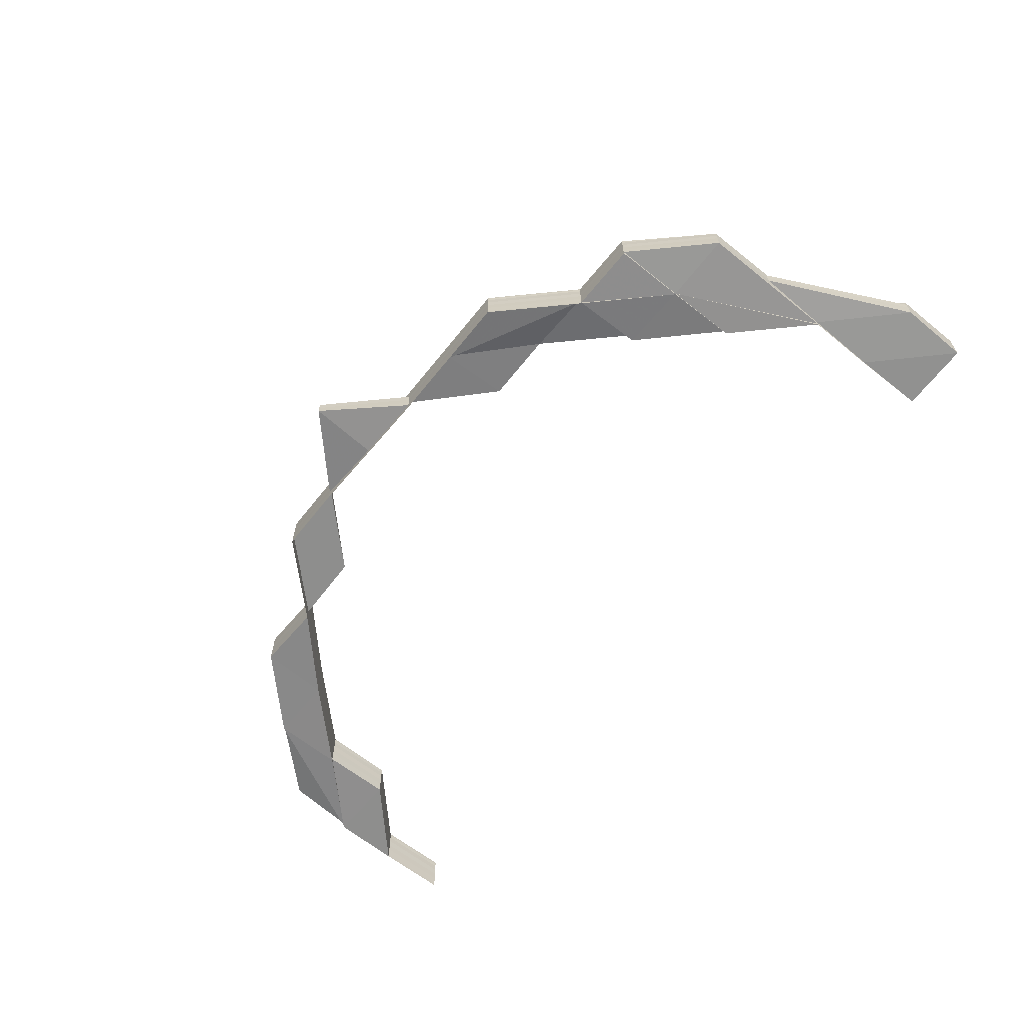
<metadata>
{"format":"obj","ext":"obj","renderer":"f3d","projection":"perspective","resolution":1024,"background":"white","views":[{"elev":-63.6,"azim":-129.1,"up":"+Z"}]}
</metadata>
<code>
o 4369
v 2245 1878 10.05
v 2245 1878 10.05
v 2245 1878 10.04
v 2245 1878 10.04
v 2245 1878 10.04
v 2245 1878 10.04
v 2245 1878 10.04
v 2245 1878 10.04
v 2245 1878 10.04
v 2245 1878 10.04
v 2245 1878 10.04
v 2245 1878 10.04
v 2245 1878 10.04
v 2245 1878 10.05
v 2245 1878 10.04
v 2245 1878 10.04
v 2245 1878 10.04
v 2245 1878 10.04
v 2245 1878 10.04
v 2245 1878 10.04
v 2245 1878 10.04
v 2245 1878 10.04
v 2245 1878 10.04
v 2245 1878 10.04
v 2245 1878 10.04
v 2245 1878 10.04
v 2245 1878 10.04
v 2245 1878 10.04
v 2245 1878 10.04
v 2245 1878 10.04
v 2245 1878 10.04
v 2245 1878 10.04
v 2245 1878 10.04
v 2245 1878 10.04
v 2245 1878 10.04
v 2245 1878 10.04
v 2245 1878 10.04
v 2245 1878 10.04
v 2245 1878 10.04
v 2245 1878 10.04
v 2245 1878 10.04
v 2245 1878 10.04
v 2245 1878 10.05
v 2245 1878 10.04
v 2245 1878 10.04
v 2245 1878 10.04
v 2245 1878 10.05
v 2245 1878 10.05
v 2245 1878 10.05
v 2245 1878 10.05
v 2245 1878 10.05
v 2245 1878 10.05
v 2245 1878 10.05
v 2245 1878 10.04
v 2245 1878 10.05
v 2245 1878 10.04
v 2245 1878 10.05
v 2245 1878 10.04
v 2245 1878 10.04
v 2245 1878 10.05
v 2245 1878 10.04
v 2245 1878 10.04
v 2245 1878 10.04
v 2245 1878 10.04
v 2245 1878 10.04
v 2245 1878 10.04
v 2245 1878 10.04
v 2245 1878 10.04
v 2245 1878 10.04
v 2245 1878 10.04
v 2245 1878 10.04
v 2245 1878 10.04
v 2245 1878 10.04
v 2245 1878 10.04
v 2245 1878 10.04
v 2245 1878 10.04
v 2245 1878 10.04
v 2245 1878 10.04
v 2245 1878 10.04
v 2245 1878 10.04
v 2245 1878 10.04
v 2245 1878 10.04
v 2245 1878 10.04
v 2245 1878 10.04
v 2245 1878 10.04
v 2245 1878 10.04
v 2245 1878 10.04
v 2245 1878 10.04
v 2245 1878 10.04
v 2245 1878 10.04
v 2245 1878 10.04
v 2245 1878 10.04
v 2245 1878 10.04
v 2245 1878 10.04
v 2245 1878 10.04
v 2245 1878 10.04
v 2245 1878 10.04
v 2245 1878 10.04
v 2245 1878 10.04
v 2245 1878 10.04
v 2245 1878 10.04
v 2245 1878 10.04
v 2245 1878 10.04
v 2245 1878 10.04
v 2245 1878 10.04
v 2245 1878 10.04
v 2245 1878 10.04
v 2245 1878 10.04
v 2245 1878 10.04
v 2245 1878 10.04
v 2245 1878 10.04
v 2245 1878 10.04
v 2245 1878 10.04
v 2245 1878 10.04
v 2245 1878 10.04
v 2245 1878 10.04
v 2245 1878 10.04
v 2245 1878 10.04
v 2245 1878 10.04
v 2245 1878 10.05
v 2245 1878 10.04
v 2245 1878 10.05
v 2245 1878 10.04
v 2245 1878 10.04
v 2245 1878 10.05
v 2245 1878 10.04
v 2245 1878 10.04
v 2245 1878 10.04
v 2245 1878 10.05
v 2245 1878 10.04
v 2245 1878 10.04
v 2245 1878 10.04
v 2245 1878 10.04
v 2245 1878 10.04
v 2245 1878 10.04
v 2245 1878 10.04
v 2245 1878 10.04
v 2245 1878 10.04
v 2245 1878 10.04
v 2245 1878 10.05
v 2245 1878 10.04
v 2245 1878 10.04
v 2245 1878 10.04
v 2245 1878 10.04
v 2245 1878 10.05
v 2245 1878 10.04
v 2245 1878 10.04
v 2245 1878 10.04
v 2245 1878 10.05
v 2245 1878 10.05
v 2245 1878 10.05
v 2245 1878 10.05
v 2245 1878 10.04
v 2245 1878 10.04
v 2245 1878 10.05
v 2245 1878 10.05
v 2245 1878 10.05
v 2245 1878 10.05
v 2245 1878 10.04
v 2245 1878 10.04
v 2245 1878 10.05
v 2245 1878 10.05
v 2245 1878 10.05
v 2245 1878 10.05
v 2245 1878 10.05
v 2245 1878 10.05
v 2245 1878 10.04
v 2245 1878 10.05
v 2245 1878 10.05
v 2245 1878 10.05
v 2245 1878 10.05
v 2245 1878 10.05
v 2245 1878 10.05
v 2245 1878 10.05
v 2245 1878 10.05
v 2245 1878 10.05
v 2245 1878 10.04
v 2245 1878 10.04
v 2245 1878 10.04
v 2245 1878 10.04
v 2245 1878 10.04
v 2245 1878 10.04
v 2245 1878 10.04
v 2245 1878 10.04
v 2245 1878 10.04
v 2245 1878 10.04
v 2245 1878 10.04
v 2245 1878 10.04
v 2245 1878 10.04
v 2245 1878 10.04
v 2245 1878 10.04
v 2245 1878 10.04
v 2245 1878 10.05
v 2245 1878 10.04
v 2245 1878 10.05
v 2245 1878 10.05
v 2245 1878 10.05
v 2245 1878 10.05
v 2245 1878 10.05
v 2245 1878 10.05
v 2245 1878 10.05
v 2245 1878 10.05
v 2245 1878 10.05
v 2245 1878 10.05
v 2245 1878 10.05
v 2245 1878 10.05
v 2245 1878 10.05
v 2245 1878 10.05
v 2245 1878 10.05
v 2245 1878 10.05
v 2245 1878 10.05
v 2245 1878 10.05
v 2245 1878 10.05
v 2245 1878 10.05
v 2245 1878 10.05
v 2245 1878 10.05
v 2245 1878 10.05
v 2245 1878 10.05
v 2245 1878 10.05
v 2245 1878 10.05
v 2245 1878 10.05
v 2245 1878 10.05
v 2245 1878 10.05
v 2245 1878 10.05
v 2245 1878 10.05
v 2245 1878 10.05
v 2245 1878 10.05
v 2245 1878 10.05
v 2245 1878 10.05
v 2245 1878 10.05
v 2245 1878 10.05
v 2245 1878 10.04
v 2245 1878 10.04
v 2245 1878 10.05
v 2245 1878 10.04
v 2245 1878 10.05
v 2245 1878 10.05
v 2245 1878 10.04
v 2245 1878 10.04
v 2245 1878 10.05
v 2245 1878 10.05
v 2245 1878 10.05
v 2245 1878 10.05
v 2245 1878 10.05
v 2245 1878 10.05
v 2245 1878 10.05
v 2245 1878 10.05
v 2245 1878 10.05
v 2245 1878 10.05
v 2245 1878 10.05
v 2245 1878 10.05
v 2245 1878 10.05
v 2245 1878 10.05
v 2245 1878 10.05
v 2245 1878 10.05
v 2245 1878 10.05
v 2245 1878 10.05
v 2245 1878 10.05
v 2245 1878 10.05
v 2245 1878 10.05
v 2245 1878 10.05
v 2245 1878 10.05
v 2245 1878 10.05
v 2245 1878 10.05
v 2245 1878 10.05
v 2245 1878 10.05
v 2245 1878 10.05
v 2245 1878 10.05
v 2245 1878 10.05
v 2245 1878 10.05
v 2245 1878 10.05
v 2245 1878 10.05
v 2245 1878 10.05
v 2245 1878 10.05
v 2245 1878 10.05
v 2245 1878 10.05
v 2245 1878 10.05
v 2245 1878 10.05
v 2245 1878 10.05
v 2245 1878 10.05
v 2245 1878 10.05
v 2245 1878 10.05
v 2245 1878 10.05
v 2245 1878 10.05
v 2245 1878 10.05
v 2245 1878 10.05
v 2245 1878 10.05
v 2245 1878 10.05
v 2245 1878 10.05
v 2245 1878 10.05
v 2245 1878 10.05
v 2245 1878 10.05
v 2245 1878 10.05
v 2245 1878 10.05
v 2245 1878 10.05
v 2245 1878 10.05
v 2245 1878 10.05
v 2245 1878 10.05
v 2245 1878 10.05
v 2245 1878 10.05
v 2245 1878 10.05
v 2245 1878 10.05
v 2245 1878 10.05
v 2245 1878 10.05
v 2245 1878 10.05
v 2245 1878 10.05
v 2245 1878 10.05
v 2245 1878 10.05
v 2245 1878 10.05
v 2245 1878 10.05
v 2245 1878 10.05
v 2245 1878 10.05
v 2245 1878 10.05
v 2245 1878 10.05
v 2245 1878 10.05
v 2245 1878 10.05
v 2245 1878 10.05
v 2245 1878 10.05
v 2245 1878 10.05
v 2245 1878 10.05
v 2245 1878 10.05
v 2245 1878 10.05
v 2245 1878 10.05
v 2245 1878 10.05
v 2245 1878 10.04
v 2245 1878 10.05
v 2245 1878 10.04
v 2245 1878 10.05
v 2245 1878 10.04
v 2245 1878 10.04
v 2245 1878 10.04
v 2245 1878 10.05
v 2245 1878 10.05
v 2245 1878 10.05
v 2245 1878 10.05
v 2245 1878 10.05
v 2245 1878 10.05
v 2245 1878 10.05
v 2245 1878 10.05
v 2245 1878 10.05
v 2245 1878 10.05
v 2245 1878 10.05
v 2245 1878 10.05
v 2245 1878 10.05
v 2245 1878 10.05
v 2245 1878 10.05
v 2245 1878 10.05
v 2245 1878 10.05
v 2245 1878 10.05
v 2245 1878 10.05
v 2245 1878 10.05
v 2245 1878 10.05
v 2245 1878 10.05
v 2245 1878 10.05
v 2245 1878 10.05
v 2245 1878 10.05
v 2245 1878 10.05
v 2245 1878 10.05
v 2245 1878 10.05
v 2245 1878 10.05
v 2245 1878 10.05
v 2245 1878 10.05
v 2245 1878 10.05
v 2245 1878 10.05
v 2245 1878 10.05
v 2245 1878 10.05
v 2245 1878 10.05
v 2245 1878 10.04
v 2245 1878 10.04
v 2245 1878 10.04
v 2245 1878 10.04
v 2245 1878 10.04
v 2245 1878 10.05
v 2245 1878 10.05
v 2245 1878 10.05
v 2245 1878 10.05
v 2245 1878 10.05
v 2245 1878 10.05
v 2245 1878 10.05
v 2245 1878 10.05
v 2245 1878 10.05
v 2245 1878 10.05
v 2245 1878 10.05
v 2245 1878 10.05
v 2245 1878 10.04
v 2245 1878 10.05
v 2245 1878 10.04
v 2245 1878 10.04
v 2245 1878 10.04
v 2245 1878 10.04
v 2245 1878 10.04
v 2245 1878 10.04
v 2245 1878 10.04
v 2245 1878 10.04
v 2245 1878 10.04
v 2245 1878 10.04
v 2245 1878 10.04
v 2245 1878 10.04
v 2245 1878 10.04
v 2245 1878 10.04
v 2245 1878 10.04
v 2245 1878 10.04
v 2245 1878 10.04
v 2245 1878 10.04
v 2245 1878 10.05
v 2245 1878 10.04
v 2245 1878 10.05
v 2245 1878 10.04
v 2245 1878 10.04
v 2245 1878 10.04
v 2245 1878 10.04
v 2245 1878 10.04
v 2245 1878 10.04
v 2245 1878 10.04
v 2245 1878 10.04
v 2245 1878 10.04
v 2245 1878 10.04
v 2245 1878 10.04
v 2245 1878 10.04
v 2245 1878 10.04
v 2245 1878 10.04
v 2245 1878 10.04
v 2245 1878 10.04
v 2245 1878 10.05
v 2245 1878 10.04
v 2245 1878 10.04
v 2245 1878 10.04
v 2245 1878 10.05
v 2245 1878 10.04
v 2245 1878 10.05
v 2245 1878 10.05
v 2245 1878 10.05
v 2245 1878 10.05
v 2245 1878 10.05
v 2245 1878 10.05
v 2245 1878 10.05
v 2245 1878 10.05
v 2245 1878 10.05
v 2245 1878 10.05
v 2245 1878 10.05
v 2245 1878 10.04
v 2245 1878 10.05
v 2245 1878 10.04
v 2245 1878 10.05
v 2245 1878 10.05
v 2245 1878 10.05
v 2245 1878 10.05
v 2245 1878 10.05
v 2245 1878 10.05
v 2245 1878 10.05
v 2245 1878 10.05
v 2245 1878 10.05
v 2245 1878 10.04
v 2245 1878 10.04
v 2245 1878 10.04
v 2245 1878 10.04
v 2245 1878 10.04
v 2245 1878 10.04
v 2245 1878 10.05
v 2245 1878 10.05
v 2245 1878 10.05
v 2245 1878 10.05
v 2245 1878 10.05
v 2245 1878 10.05
v 2245 1878 10.05
v 2245 1878 10.05
v 2245 1878 10.05
v 2245 1878 10.05
v 2245 1878 10.05
v 2245 1878 10.05
v 2245 1878 10.05
v 2245 1878 10.05
v 2245 1878 10.04
v 2245 1878 10.05
v 2245 1878 10.05
v 2245 1878 10.05
v 2245 1878 10.05
v 2245 1878 10.05
v 2245 1878 10.05
v 2245 1878 10.05
v 2245 1878 10.05
v 2245 1878 10.05
v 2245 1878 10.05
v 2245 1878 10.05
v 2245 1878 10.05
v 2245 1878 10.04
v 2245 1878 10.04
v 2245 1878 10.04
v 2245 1878 10.04
v 2245 1878 10.04
v 2245 1878 10.04
v 2245 1878 10.04
v 2245 1878 10.04
v 2245 1878 10.04
v 2245 1878 10.04
v 2245 1878 10.05
v 2245 1878 10.05
v 2245 1878 10.04
v 2245 1878 10.04
v 2245 1878 10.05
v 2245 1878 10.05
v 2245 1878 10.05
v 2245 1878 10.05
v 2245 1878 10.05
v 2245 1878 10.05
v 2245 1878 10.05
v 2245 1878 10.05
v 2245 1878 10.05
v 2245 1878 10.05
v 2245 1878 10.05
v 2245 1878 10.05
v 2245 1878 10.05
v 2245 1878 10.05
v 2245 1878 10.05
v 2245 1878 10.05
v 2245 1878 10.05
v 2245 1878 10.05
v 2245 1878 10.05
v 2245 1878 10.05
v 2245 1878 10.05
v 2245 1878 10.05
v 2245 1878 10.05
v 2245 1878 10.05
v 2245 1878 10.05
v 2245 1878 10.05
v 2245 1878 10.05
v 2245 1878 10.04
v 2245 1878 10.05
v 2245 1878 10.05
v 2245 1878 10.05
v 2245 1878 10.05
v 2245 1878 10.05
v 2245 1878 10.05
v 2245 1878 10.05
v 2245 1878 10.05
v 2245 1878 10.05
v 2245 1878 10.05
v 2245 1878 10.05
v 2245 1878 10.05
v 2245 1878 10.05
v 2245 1878 10.05
v 2245 1878 10.05
v 2245 1878 10.05
v 2245 1878 10.05
v 2245 1878 10.05
v 2245 1878 10.05
v 2245 1878 10.05
v 2245 1878 10.05
v 2245 1878 10.05
v 2245 1878 10.05
v 2245 1878 10.05
v 2245 1878 10.05
v 2245 1878 10.05
v 2245 1878 10.05
v 2245 1878 10.05
v 2245 1878 10.05
v 2245 1878 10.05
v 2245 1878 10.05
v 2245 1878 10.05
v 2245 1878 10.05
v 2245 1878 10.05
v 2245 1878 10.05
v 2245 1878 10.05
v 2245 1878 10.05
v 2245 1878 10.05
v 2245 1878 10.05
v 2245 1878 10.05
v 2245 1878 10.05
v 2245 1878 10.04
v 2245 1878 10.04
v 2245 1878 10.04
v 2245 1878 10.04
v 2245 1878 10.04
v 2245 1878 10.04
v 2245 1878 10.04
v 2245 1878 10.04
v 2245 1878 10.04
v 2245 1878 10.04
v 2245 1878 10.04
v 2245 1878 10.04
v 2245 1878 10.04
v 2245 1878 10.04
v 2245 1878 10.04
v 2245 1878 10.04
v 2245 1878 10.04
v 2245 1878 10.04
v 2245 1878 10.04
v 2245 1878 10.04
v 2245 1878 10.04
v 2245 1878 10.04
v 2245 1878 10.04
v 2245 1878 10.04
v 2245 1878 10.04
v 2245 1878 10.04
v 2245 1878 10.04
v 2245 1878 10.04
v 2245 1878 10.04
v 2245 1878 10.04
v 2245 1878 10.04
v 2245 1878 10.04
v 2245 1878 10.04
v 2245 1878 10.04
v 2245 1878 10.04
v 2245 1878 10.04
v 2245 1878 10.04
v 2245 1878 10.04
v 2245 1878 10.04
v 2245 1878 10.04
v 2245 1878 10.04
v 2245 1878 10.04
v 2245 1878 10.04
v 2245 1878 10.04
v 2245 1878 10.04
v 2245 1878 10.04
v 2245 1878 10.04
v 2245 1878 10.04
v 2245 1878 10.04
v 2245 1878 10.04
v 2245 1878 10.04
v 2245 1878 10.04
v 2245 1878 10.04
v 2245 1878 10.04
v 2245 1878 10.04
v 2245 1878 10.04
v 2245 1878 10.04
v 2245 1878 10.04
v 2245 1878 10.04
v 2245 1878 10.04
v 2245 1878 10.04
v 2245 1878 10.04
v 2245 1878 10.04
v 2245 1878 10.04
v 2245 1878 10.04
v 2245 1878 10.04
v 2245 1878 10.05
v 2245 1878 10.05
v 2245 1878 10.05
v 2245 1878 10.05
v 2245 1878 10.05
v 2245 1878 10.05
v 2245 1878 10.05
v 2245 1878 10.05
v 2245 1878 10.05
v 2245 1878 10.05
v 2245 1878 10.05
v 2245 1878 10.05
v 2245 1878 10.05
v 2245 1878 10.05
v 2245 1878 10.05
v 2245 1878 10.05
v 2245 1878 10.05
v 2245 1878 10.05
v 2245 1878 10.05
v 2245 1878 10.05
v 2245 1878 10.05
v 2245 1878 10.05
v 2245 1878 10.05
v 2245 1878 10.05
v 2245 1878 10.05
v 2245 1878 10.05
v 2245 1878 10.05
v 2245 1878 10.05
v 2245 1878 10.05
v 2245 1878 10.05
v 2245 1878 10.05
v 2245 1878 10.05
v 2245 1878 10.05
v 2245 1878 10.04
v 2245 1878 10.04
v 2245 1878 10.04
v 2245 1878 10.04
v 2245 1878 10.04
v 2245 1878 10.04
v 2245 1878 10.04
v 2245 1878 10.04
v 2245 1878 10.04
v 2245 1878 10.04
f 1 2 3
f 3 4 5
f 5 6 7
f 4 8 6
f 2 4 9
f 4 10 11
f 10 12 13
f 2 14 4
f 14 15 4
f 16 13 17
f 18 19 17
f 20 21 13
f 22 21 23
f 24 20 25
f 18 26 27
f 26 28 29
f 30 31 16
f 32 33 30
f 26 33 34
f 35 26 34
f 31 34 36
f 37 31 36
f 38 35 37
f 39 38 37
f 36 34 40
f 34 41 40
f 34 42 41
f 40 41 43
f 44 39 43
f 45 44 43
f 46 45 43
f 47 46 43
f 48 47 43
f 49 48 43
f 50 49 43
f 51 50 43
f 41 52 43
f 43 52 53
f 41 54 52
f 42 54 41
f 52 55 53
f 42 56 54
f 53 55 57
f 58 56 42
f 56 59 54
f 54 60 52
f 52 60 55
f 54 59 60
f 61 62 59
f 63 58 64
f 65 66 58
f 67 68 66
f 69 67 58
f 70 69 71
f 71 58 72
f 58 73 74
f 68 75 73
f 76 77 73
f 78 73 79
f 72 80 79
f 81 75 82
f 83 75 84
f 85 86 82
f 87 75 88
f 85 87 89
f 90 84 91
f 90 92 93
f 94 95 90
f 95 96 97
f 85 98 99
f 98 100 101
f 85 102 103
f 104 105 103
f 106 102 107
f 108 106 109
f 104 110 111
f 104 110 112
f 110 113 114
f 110 115 116
f 115 117 118
f 119 117 120
f 121 120 122
f 116 123 121
f 124 122 125
f 116 121 126
f 127 128 124
f 126 121 129
f 130 123 131
f 132 115 130
f 115 133 134
f 135 133 134
f 130 134 107
f 136 135 137
f 138 130 109
f 124 139 138
f 140 132 139
f 139 141 130
f 139 130 142
f 143 142 144
f 145 146 141
f 146 147 148
f 149 145 150
f 151 149 152
f 153 148 154
f 155 156 153
f 157 158 155
f 159 160 154
f 161 147 160
f 152 162 159
f 163 161 162
f 164 163 157
f 161 163 165
f 165 158 166
f 159 167 152
f 164 168 169
f 164 168 170
f 168 171 172
f 173 174 170
f 168 175 176
f 174 175 176
f 177 178 159
f 177 178 179
f 180 181 179
f 181 182 183
f 178 182 183
f 178 184 167
f 185 167 141
f 184 186 167
f 187 184 188
f 189 190 188
f 184 191 192
f 190 191 192
f 186 161 193
f 167 194 193
f 167 193 150
f 152 193 195
f 195 165 196
f 193 156 165
f 193 165 197
f 198 199 156
f 165 200 201
f 163 202 200
f 203 202 200
f 203 204 205
f 206 203 207
f 206 203 208
f 208 209 210
f 211 202 209
f 212 213 210
f 212 211 214
f 215 213 201
f 216 217 214
f 215 218 219
f 217 220 221
f 211 220 221
f 222 215 223
f 222 215 196
f 55 224 57
f 57 224 225
f 224 226 225
f 225 226 227
f 224 228 226
f 55 229 224
f 229 228 224
f 60 229 55
f 60 230 229
f 59 230 60
f 229 231 228
f 230 231 229
f 59 232 230
f 233 232 59
f 233 142 232
f 232 234 230
f 230 234 231
f 232 235 236
f 234 237 231
f 87 238 232
f 238 87 239
f 231 237 240
f 231 240 228
f 237 241 240
f 242 243 241
f 240 244 245
f 243 246 244
f 247 246 248
f 249 248 250
f 251 240 252
f 240 253 254
f 252 253 255
f 253 256 257
f 258 259 256
f 260 259 261
f 262 263 261
f 260 264 265
f 266 264 267
f 268 259 269
f 270 271 265
f 272 271 273
f 274 273 269
f 270 275 276
f 274 277 278
f 279 275 280
f 281 279 274
f 282 279 283
f 282 284 285
f 284 286 287
f 288 286 289
f 290 291 289
f 292 293 290
f 294 295 290
f 294 295 296
f 295 297 298
f 290 299 300
f 295 301 299
f 302 301 303
f 301 304 305
f 301 306 299
f 307 299 308
f 306 309 310
f 311 309 310
f 312 311 313
f 314 315 313
f 299 315 316
f 299 316 317
f 306 318 316
f 318 306 319
f 320 319 308
f 320 197 319
f 321 318 322
f 316 197 323
f 318 140 323
f 323 150 139
f 323 139 126
f 316 323 324
f 324 323 126
f 317 316 324
f 324 126 325
f 325 126 239
f 317 324 326
f 326 324 325
f 325 327 80
f 328 317 326
f 326 325 329
f 329 325 330
f 329 330 42
f 331 329 72
f 332 326 329
f 328 326 332
f 332 329 15
f 14 332 15
f 333 243 328
f 334 332 14
f 334 328 332
f 335 334 14
f 335 14 2
f 336 334 335
f 336 337 334
f 337 328 334
f 279 333 337
f 337 308 328
f 283 337 338
f 339 277 337
f 340 341 335
f 268 340 342
f 340 343 344
f 345 343 344
f 346 344 347
f 348 345 349
f 349 350 347
f 348 351 346
f 351 343 350
f 351 352 353
f 354 352 355
f 228 335 356
f 356 335 2
f 356 2 357
f 358 228 356
f 358 356 359
f 360 356 1
f 361 362 360
f 363 364 365
f 364 366 367
f 368 369 370
f 371 372 370
f 373 374 375
f 376 377 378
f 376 379 380
f 381 382 380
f 383 384 382
f 385 384 386
f 387 388 389
f 387 388 390
f 388 391 392
f 388 393 394
f 395 396 397
f 398 396 148
f 398 399 400
f 401 398 402
f 401 398 403
f 395 404 405
f 406 407 405
f 395 408 409
f 408 410 407
f 408 411 412
f 413 411 412
f 414 413 409
f 414 413 415
f 413 416 417
f 418 419 406
f 418 419 420
f 421 422 420
f 419 410 423
f 424 410 423
f 419 425 426
f 422 425 426
f 199 423 427
f 428 424 199
f 429 404 427
f 430 428 431
f 432 428 199
f 428 433 434
f 435 433 434
f 436 435 431
f 436 435 437
f 435 438 439
f 199 440 441
f 442 199 443
f 444 432 442
f 444 432 445
f 432 446 447
f 448 446 447
f 449 448 445
f 449 448 450
f 448 451 452
f 453 429 443
f 453 429 454
f 455 456 454
f 429 457 458
f 456 457 458
f 459 460 461
f 462 463 461
f 460 464 465
f 463 464 465
f 466 467 468
f 469 470 468
f 471 472 470
f 473 472 474
f 475 476 470
f 477 476 478
f 479 475 480
f 479 475 481
f 482 483 481
f 475 484 485
f 483 484 485
f 486 487 488
f 487 489 490
f 491 489 490
f 492 491 488
f 492 491 493
f 491 494 495
f 496 497 498
f 498 499 496
f 500 501 496
f 496 502 500
f 501 497 440
f 499 502 440
f 501 503 497
f 503 504 497
f 505 503 501
f 506 507 504
f 505 508 509
f 510 505 501
f 510 501 511
f 512 505 510
f 512 513 505
f 514 515 510
f 516 514 517
f 517 510 500
f 500 518 517
f 519 510 520
f 521 522 519
f 502 518 511
f 518 523 520
f 517 523 524
f 502 525 518
f 518 526 523
f 525 526 518
f 527 525 502
f 499 527 502
f 524 528 529
f 523 528 530
f 528 531 532
f 523 533 528
f 526 533 523
f 533 534 528
f 528 534 535
f 534 536 531
f 534 537 536
f 538 539 537
f 540 539 541
f 542 541 543
f 542 543 544
f 545 544 546
f 547 548 546
f 549 538 550
f 513 550 505
f 513 551 550
f 552 549 513
f 553 552 513
f 554 513 555
f 538 556 557
f 556 538 558
f 557 559 560
f 557 560 504
f 556 561 560
f 561 556 562
f 562 559 558
f 562 558 533
f 533 558 534
f 558 563 534
f 558 564 563
f 565 564 566
f 526 562 533
f 567 562 526
f 567 568 562
f 525 567 526
f 569 561 567
f 570 567 525
f 570 571 567
f 527 570 525
f 561 569 572
f 573 569 570
f 560 568 572
f 569 573 574
f 572 571 574
f 560 572 575
f 504 560 575
f 572 574 576
f 575 572 576
f 576 574 577
f 574 578 579
f 576 579 580
f 577 581 582
f 583 584 581
f 585 582 586
f 587 580 586
f 588 583 589
f 590 591 587
f 591 592 593
f 592 594 595
f 589 593 596
f 587 593 597
f 597 598 587
f 598 599 596
f 598 576 599
f 575 576 598
f 600 575 598
f 504 575 600
f 600 598 601
f 497 504 600
f 497 600 602
f 498 600 597
f 597 603 498
f 593 603 601
f 603 499 602
f 593 604 603
f 605 604 593
f 604 606 603
f 603 606 499
f 606 527 499
f 607 608 606
f 606 609 527
f 609 570 527
f 610 609 606
f 609 611 570
f 610 612 609
f 574 611 613
f 613 612 614
f 615 573 609
f 573 615 613
f 616 615 617
f 615 618 619
f 620 619 621
f 622 618 623
f 624 623 625
f 616 626 627
f 626 628 629
f 630 628 629
f 631 630 627
f 631 630 632
f 630 633 634
f 635 633 634
f 636 635 632
f 636 635 637
f 635 638 639
f 640 638 639
f 641 640 637
f 641 640 642
f 643 644 642
f 640 645 646
f 644 645 646
f 647 648 649
f 650 651 652
f 653 654 655
f 653 656 657
f 653 656 658
f 656 659 660
f 656 661 662
f 663 661 662
f 664 663 658
f 664 663 665
f 663 666 667
f 668 666 667
f 669 668 665
f 669 668 670
f 668 671 672
f 673 671 672
f 674 673 670
f 674 673 675
f 673 676 677

</code>
